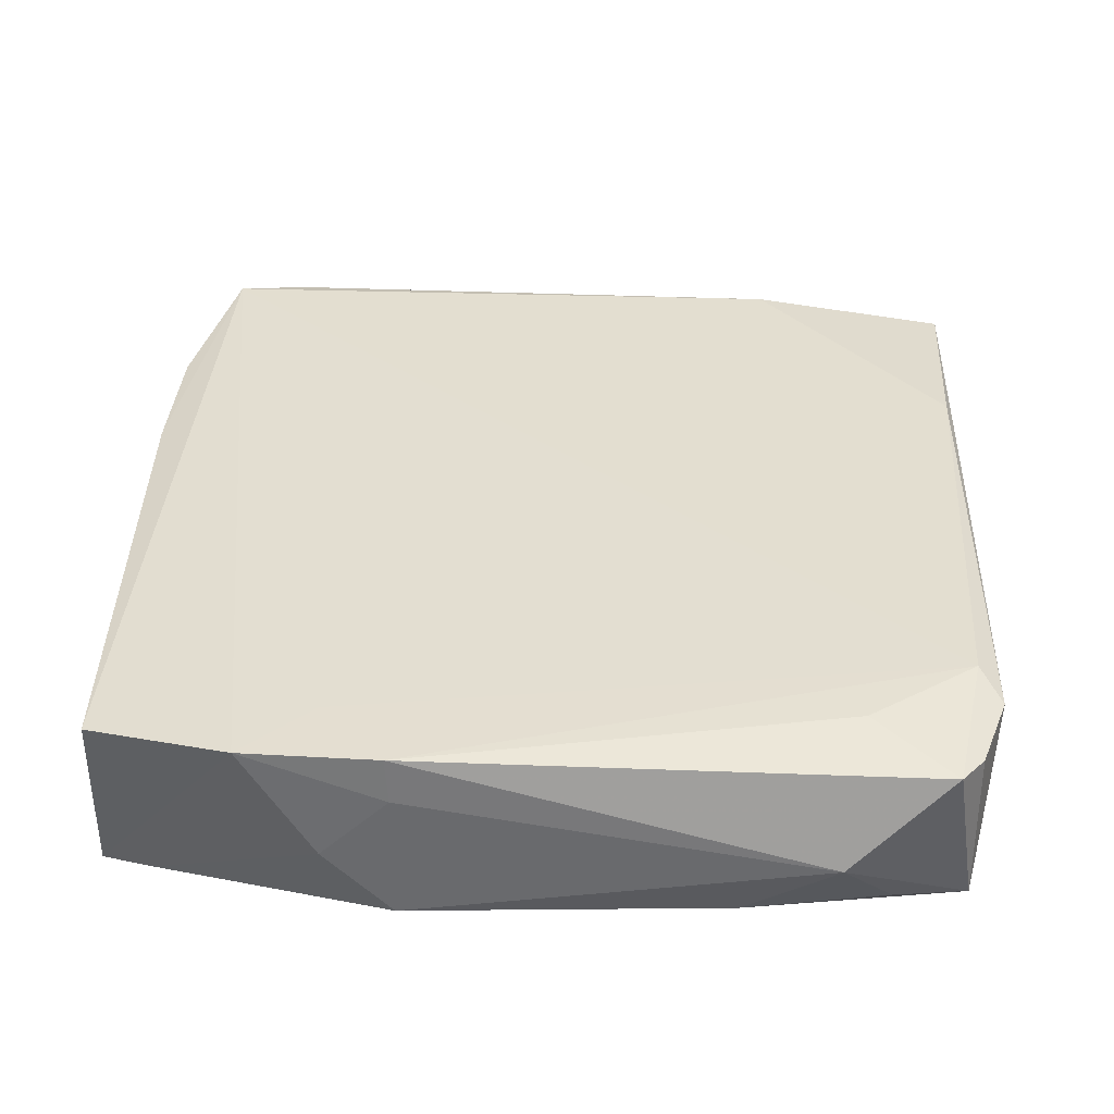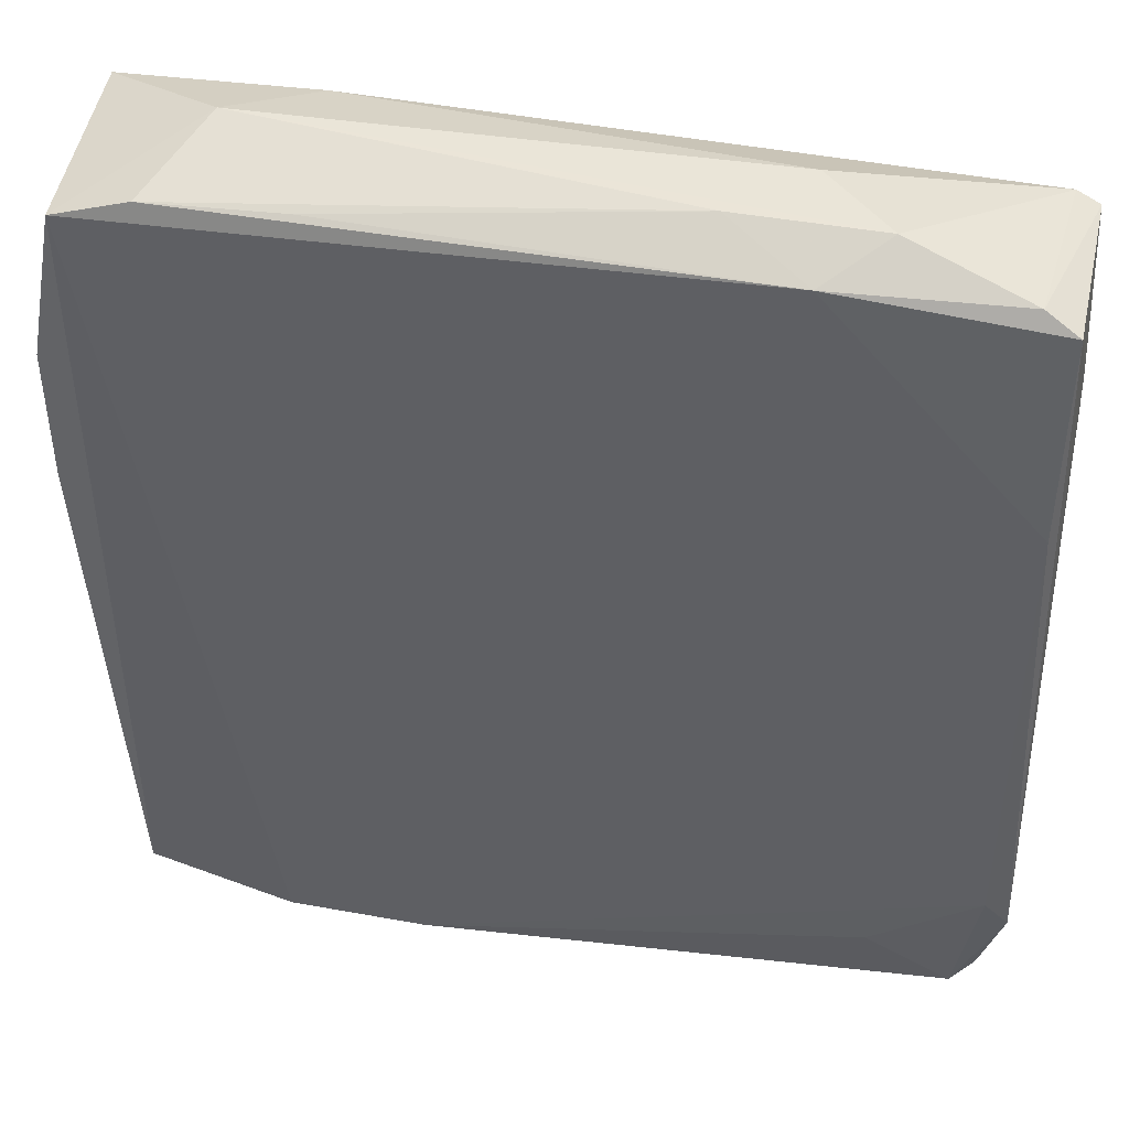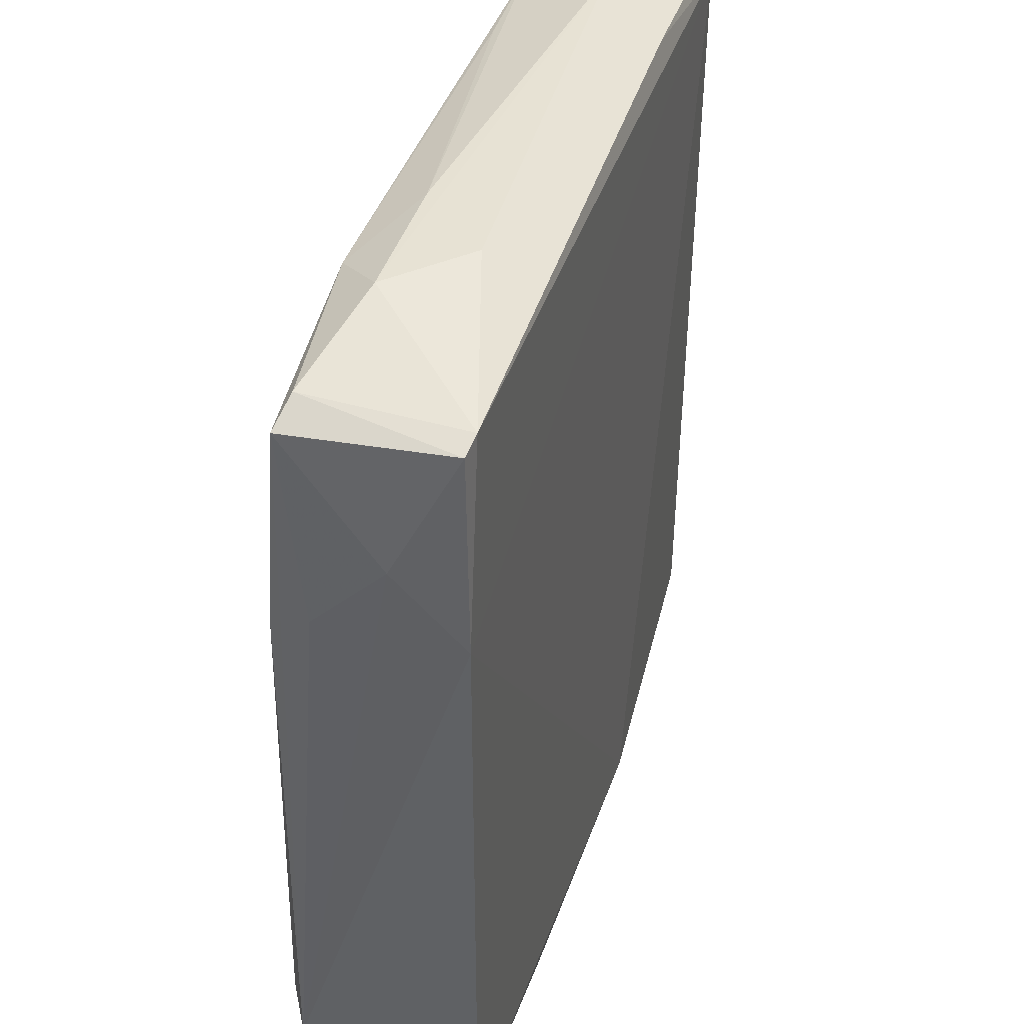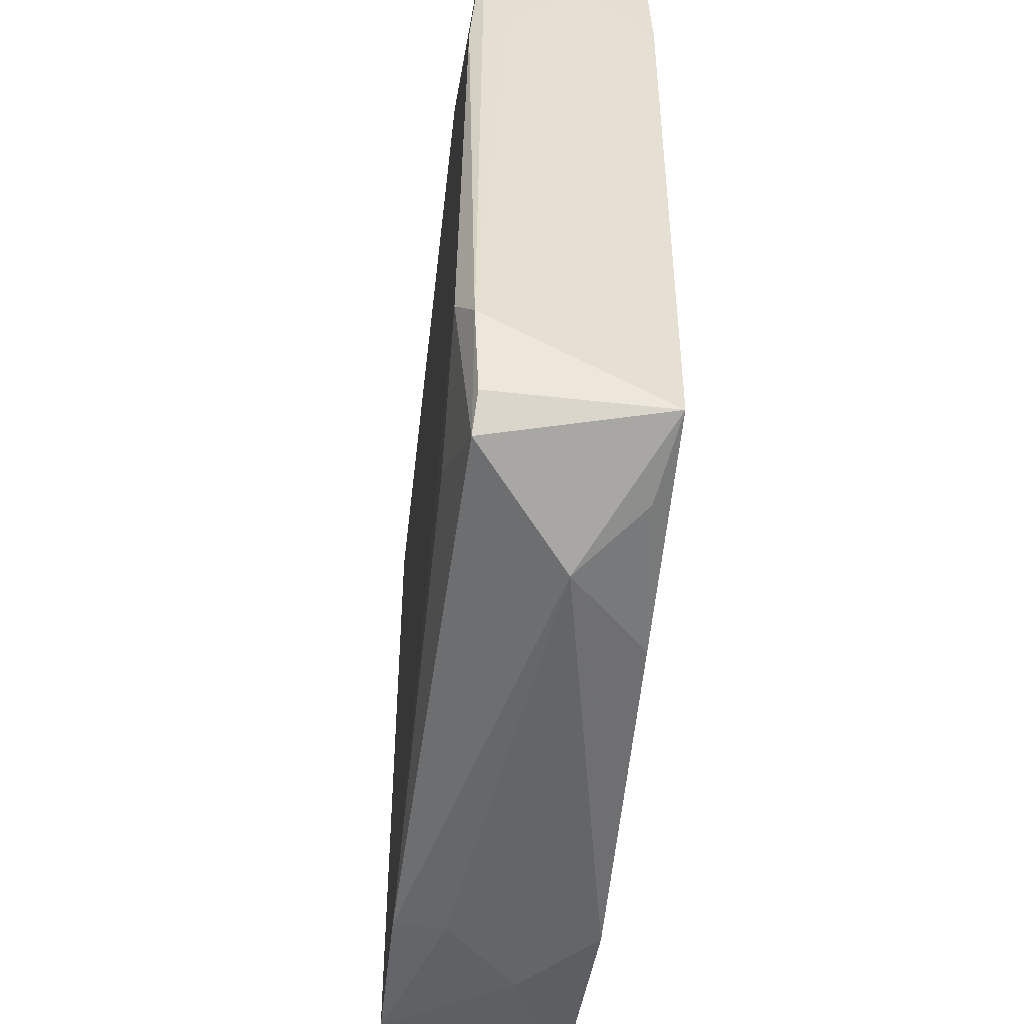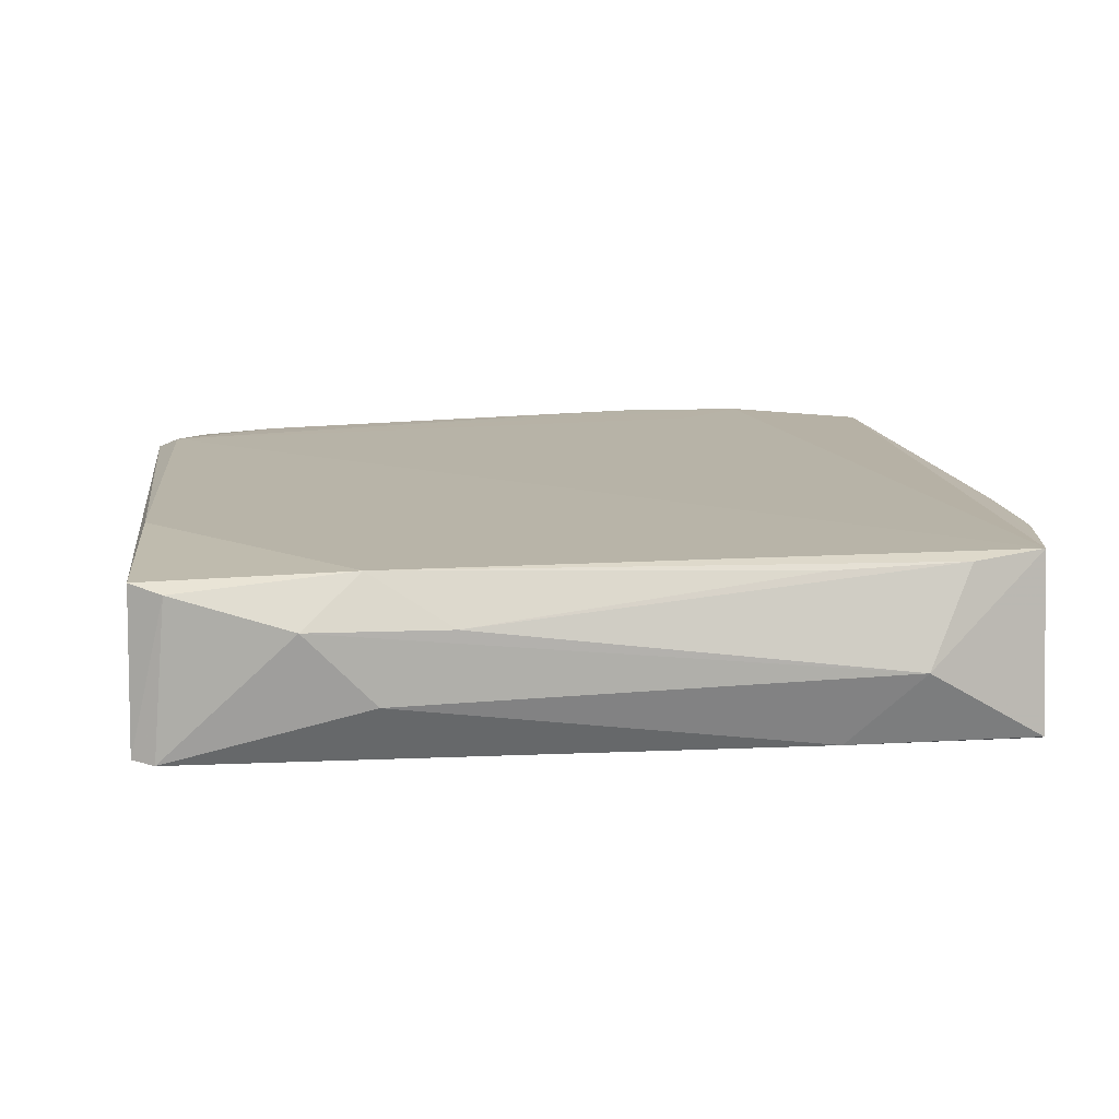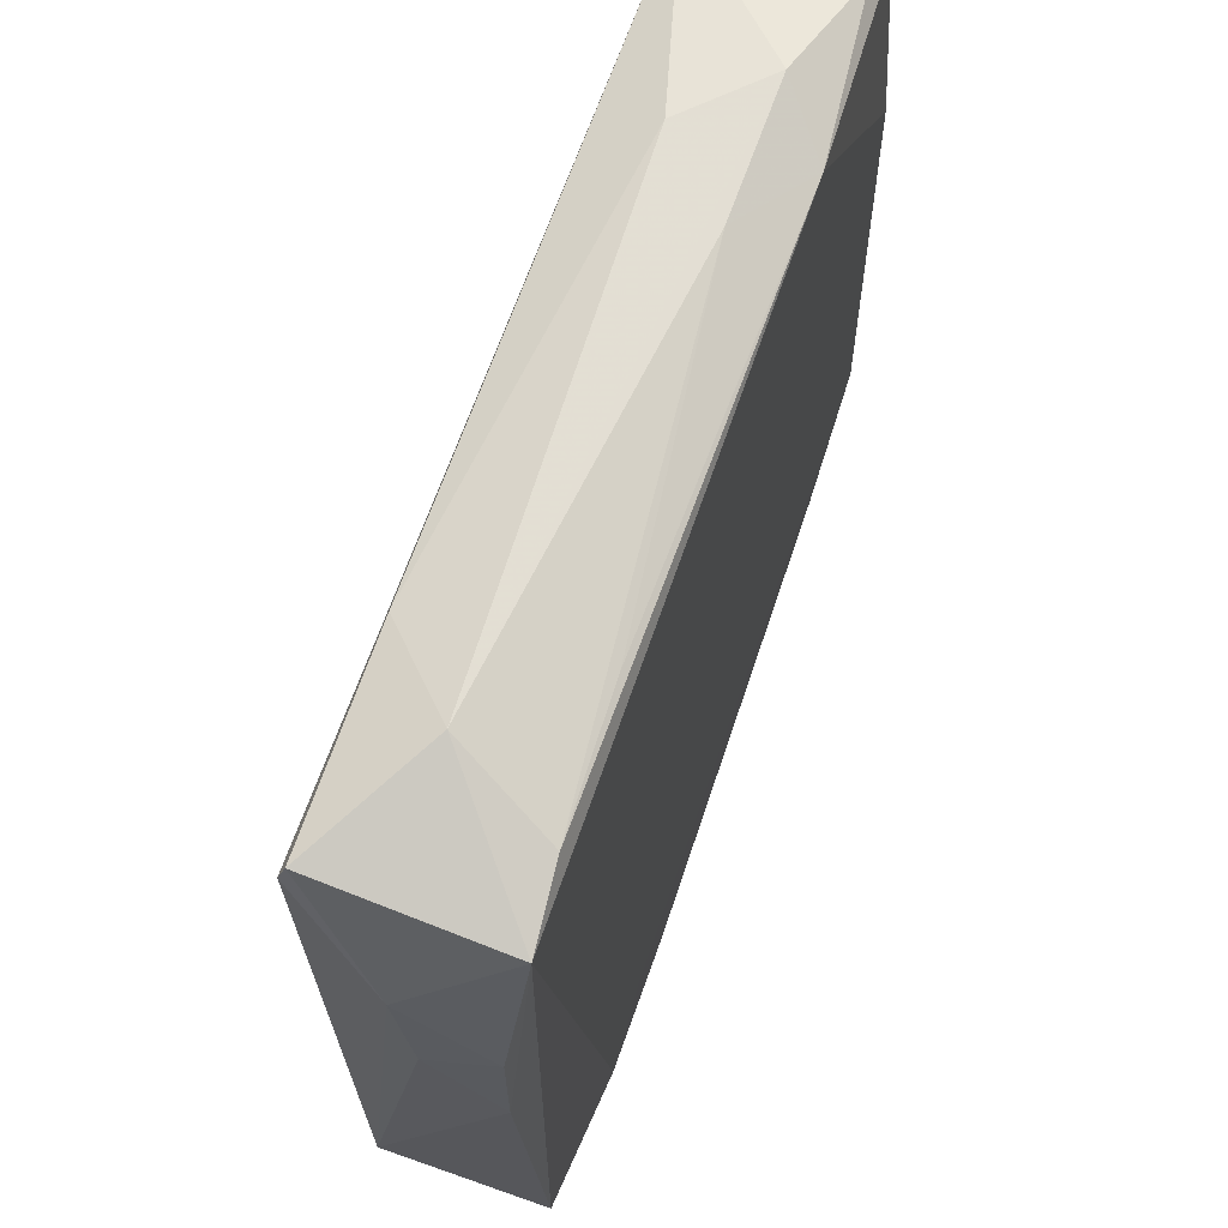
<metadata>
{"format":"obj","ext":"obj","renderer":"f3d","projection":"perspective","resolution":1024,"background":"white","views":[{"elev":36.4,"azim":4.2,"up":"+Z"},{"elev":44.6,"azim":12.0,"up":"+Y"},{"elev":39.7,"azim":106.2,"up":"+Y"},{"elev":-51.4,"azim":83.7,"up":"+Y"},{"elev":12.3,"azim":174.6,"up":"+Z"},{"elev":67.3,"azim":-70.4,"up":"+Y"}]}
</metadata>
<code>
v 0.04235 0.04066 0.07567
v -0.02043 -0.04642 0.0656
v -0.006174 -0.04642 0.0656
v -0.0133 -0.04642 0.05847
v -0.0133 -0.04642 0.07273
v 0.04253 -0.04006 0.05894
v -0.0355 0.04258 0.07647
v 0.03479 -0.04283 0.06059
v 0.02008 -0.04404 0.05894
v -0.04636 0.02915 0.06705
v -0.04656 0.009478 0.07586
v -0.04656 0.02373 0.07586
v -0.04656 0.01661 0.06873
v -0.04319 0.04079 0.05871
v -0.04316 -0.04202 0.05948
v -0.02795 -0.04605 0.07762
v -0.01369 -0.04605 0.07762
v -0.02082 -0.03892 0.07762
v 0.03135 -0.03621 0.07748
v -0.04296 0.0405 0.07712
v 0.04234 0.01977 0.07707
v 0.04235 -0.03956 0.07552
v 0.04328 0.02885 0.06592
v 0.04328 0.02172 0.05879
v 0.04328 0.02172 0.07305
v 0.04252 0.04184 0.05929
v 0.04006 -0.04271 0.0758
v -0.03796 -0.0429 0.05931
v -0.0429 0.04281 0.05939
v -0.04296 -0.04283 0.07678
v -0.03085 0.04588 0.06672
v 0.04475 -0.03193 0.07614
v 0.02101 0.04302 0.07687
v -0.02332 0.04369 0.05937
v 0.03902 0.04259 0.07487
v 0.01262 0.04578 0.07185
v 0.02687 0.04578 0.07185
v 0.01975 0.04578 0.06473
v 0.04234 -0.02806 0.07764
v 0.02961 -0.04642 0.0667
v -0.02191 0.04309 0.07599
v 0.04027 0.04276 0.05891
f 15 30 11
f 11 30 20
f 27 19 17
f 11 20 12
f 25 1 32
f 32 23 25
f 25 23 1
f 31 37 38
f 38 37 42
f 38 34 31
f 42 34 38
f 32 1 21
f 1 33 21
f 16 15 2
f 30 15 16
f 16 20 30
f 20 16 18
f 32 27 22
f 14 4 15
f 14 34 42
f 9 4 6
f 6 22 27
f 32 22 6
f 35 33 1
f 37 33 35
f 42 37 35
f 20 33 7
f 31 20 7
f 39 33 20
f 39 21 33
f 20 18 39
f 32 21 39
f 39 17 19
f 39 27 32
f 39 19 27
f 39 16 17
f 39 18 16
f 2 15 28
f 28 4 2
f 15 4 28
f 27 17 40
f 40 4 9
f 40 6 27
f 10 12 20
f 10 14 15
f 24 6 4
f 24 23 32
f 32 6 24
f 24 14 42
f 4 14 24
f 36 33 37
f 36 37 31
f 31 7 36
f 4 40 3
f 9 6 8
f 8 40 9
f 6 40 8
f 29 10 20
f 14 10 29
f 29 20 31
f 31 34 29
f 34 14 29
f 11 12 13
f 12 10 13
f 13 15 11
f 13 10 15
f 26 24 42
f 23 24 26
f 1 23 26
f 42 35 26
f 26 35 1
f 41 7 33
f 33 36 41
f 41 36 7
f 5 3 40
f 5 16 2
f 17 16 5
f 5 40 17
f 4 3 5
f 2 4 5

</code>
